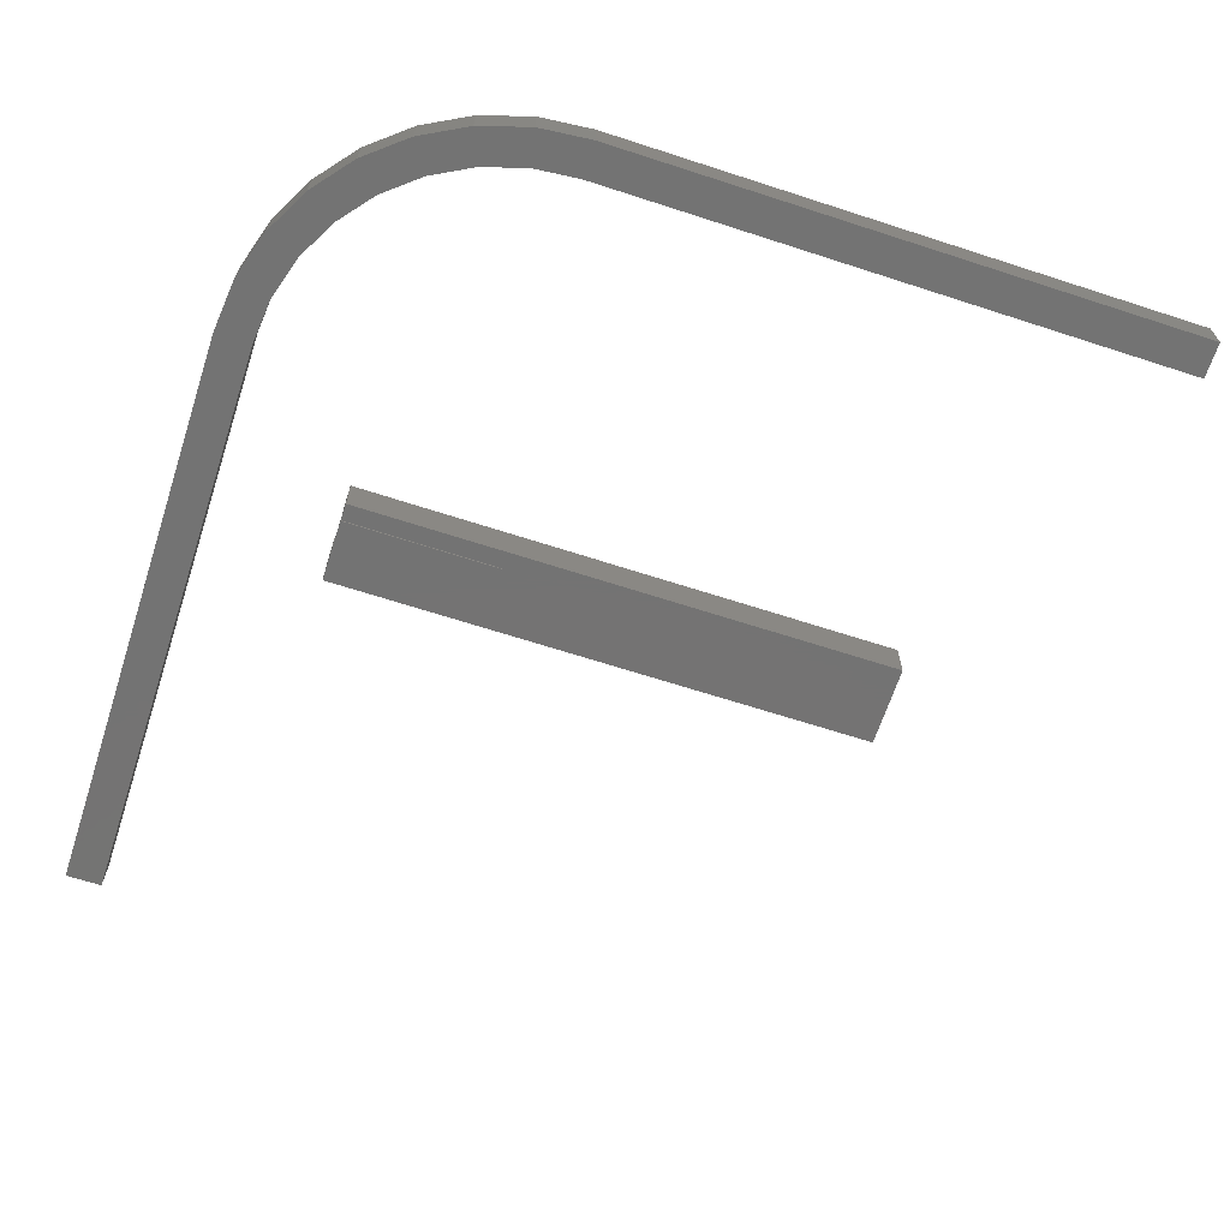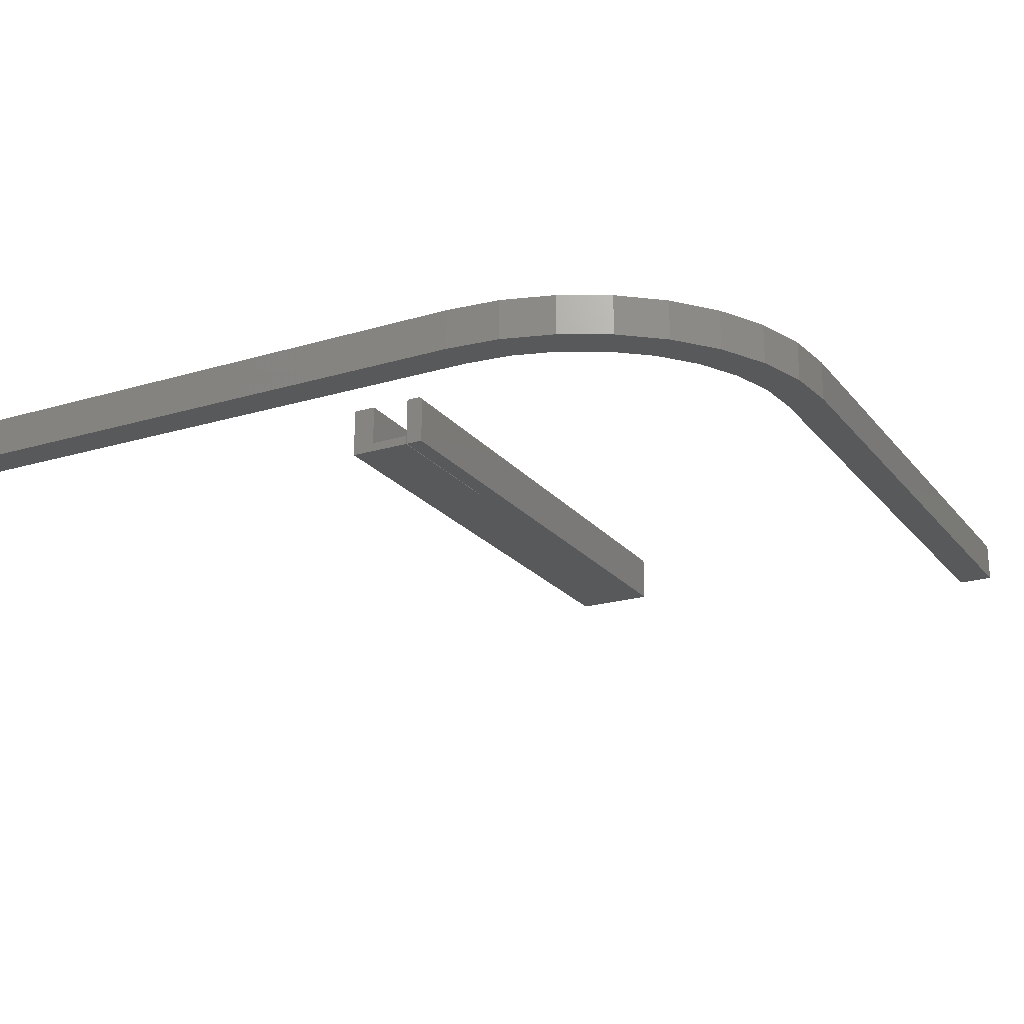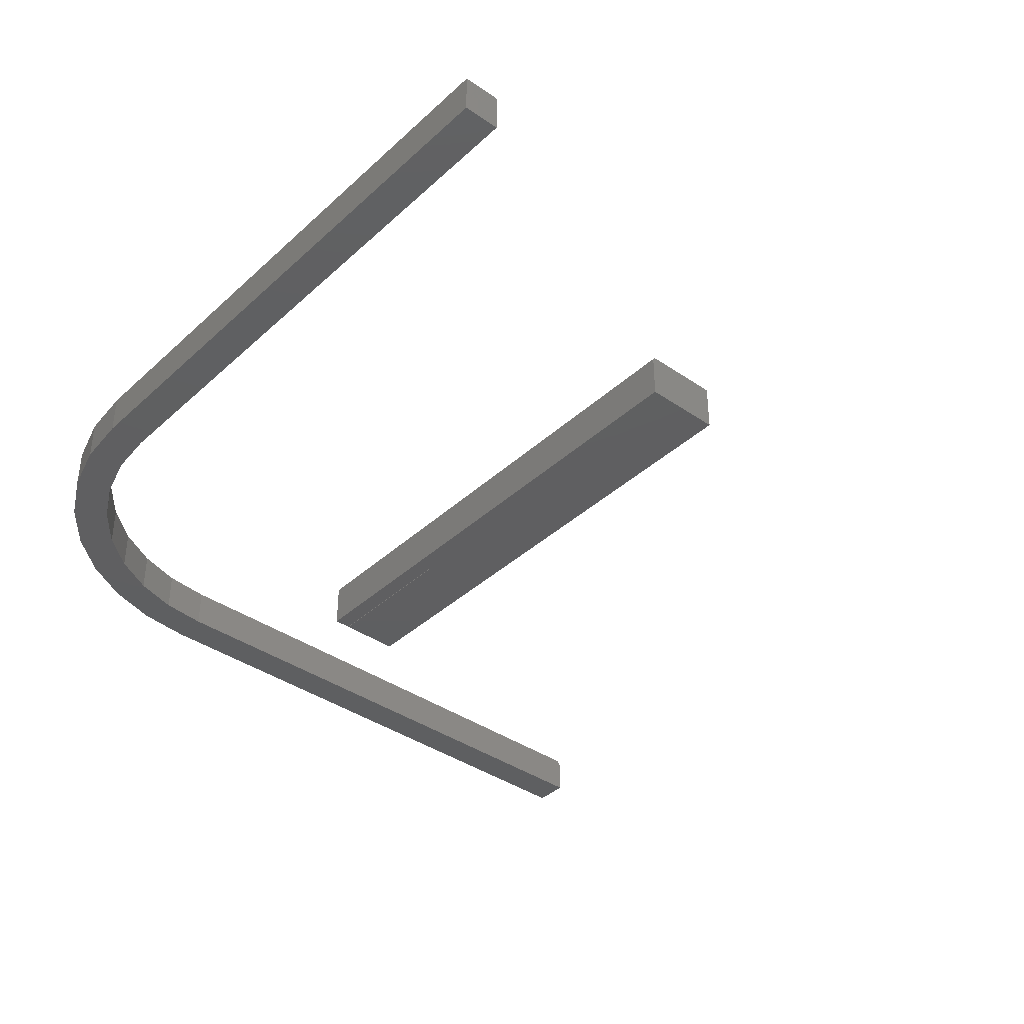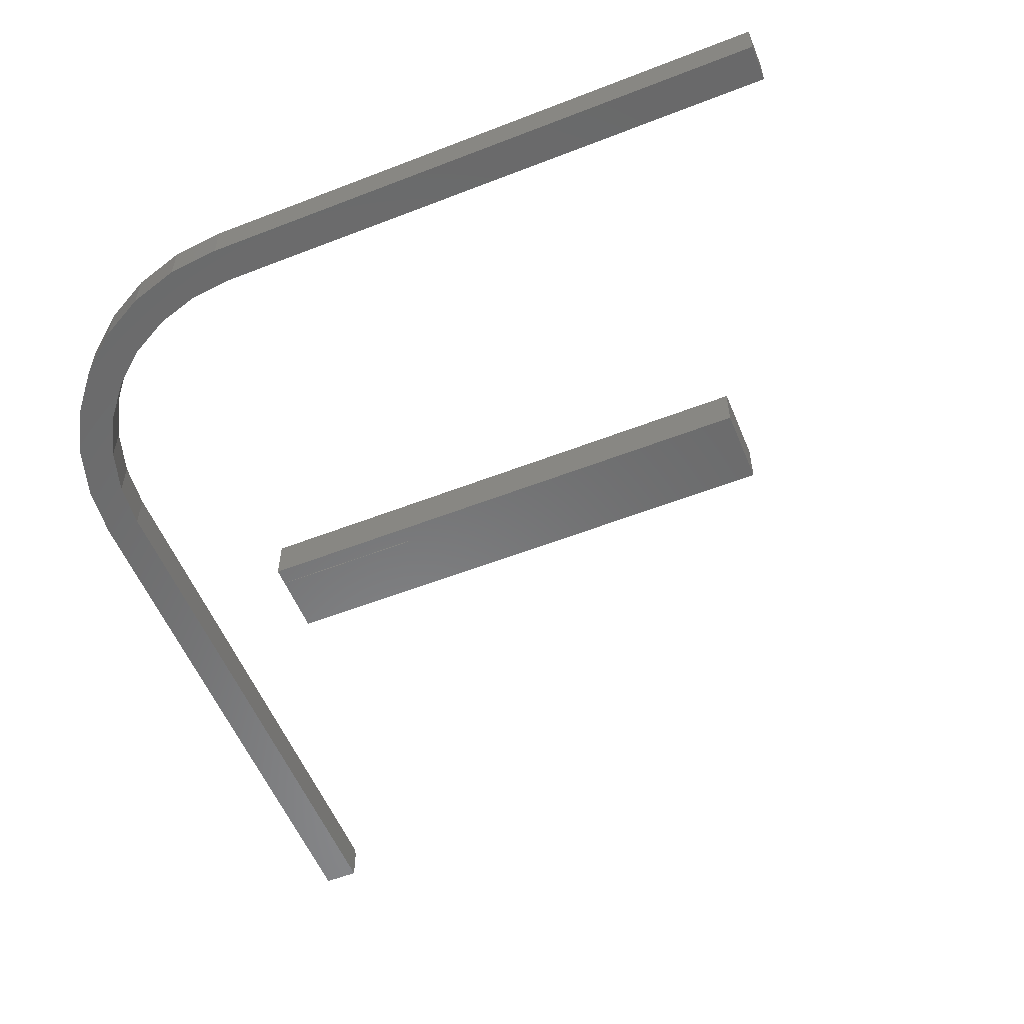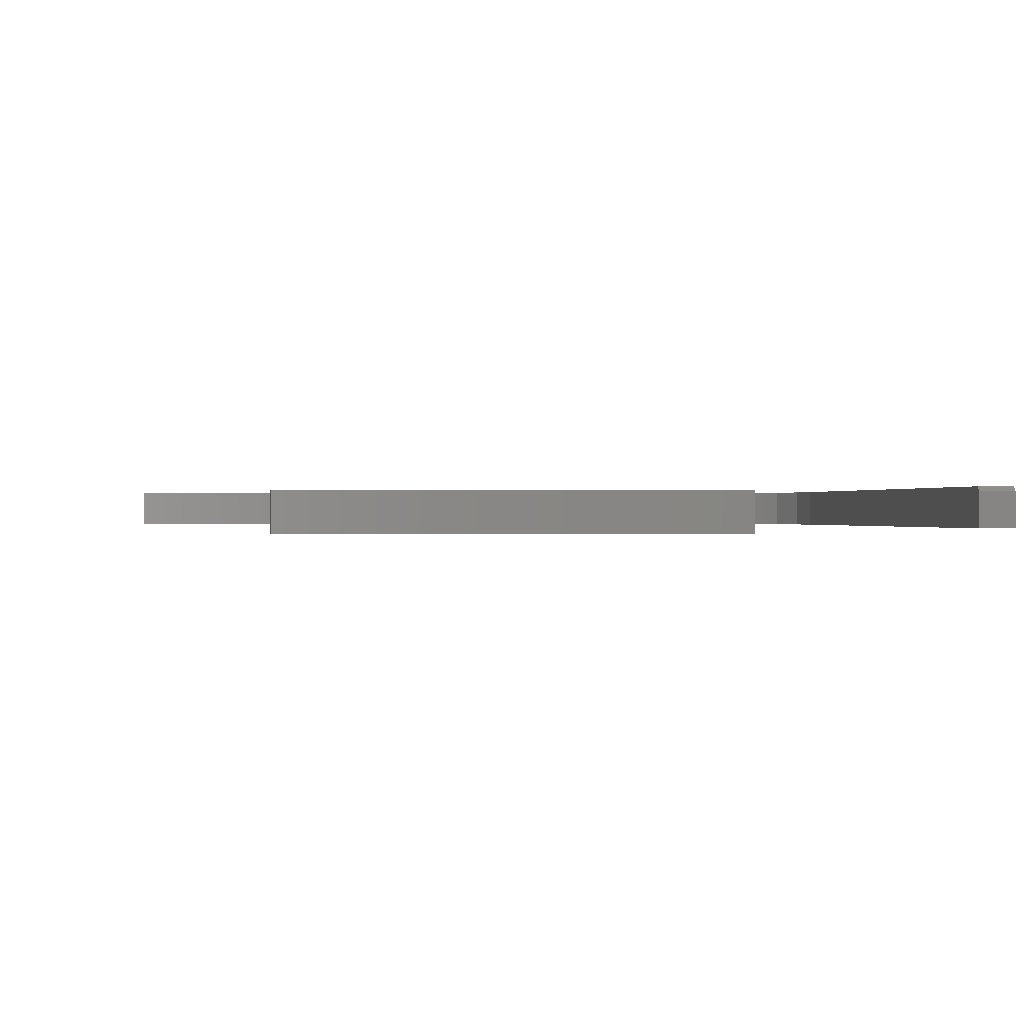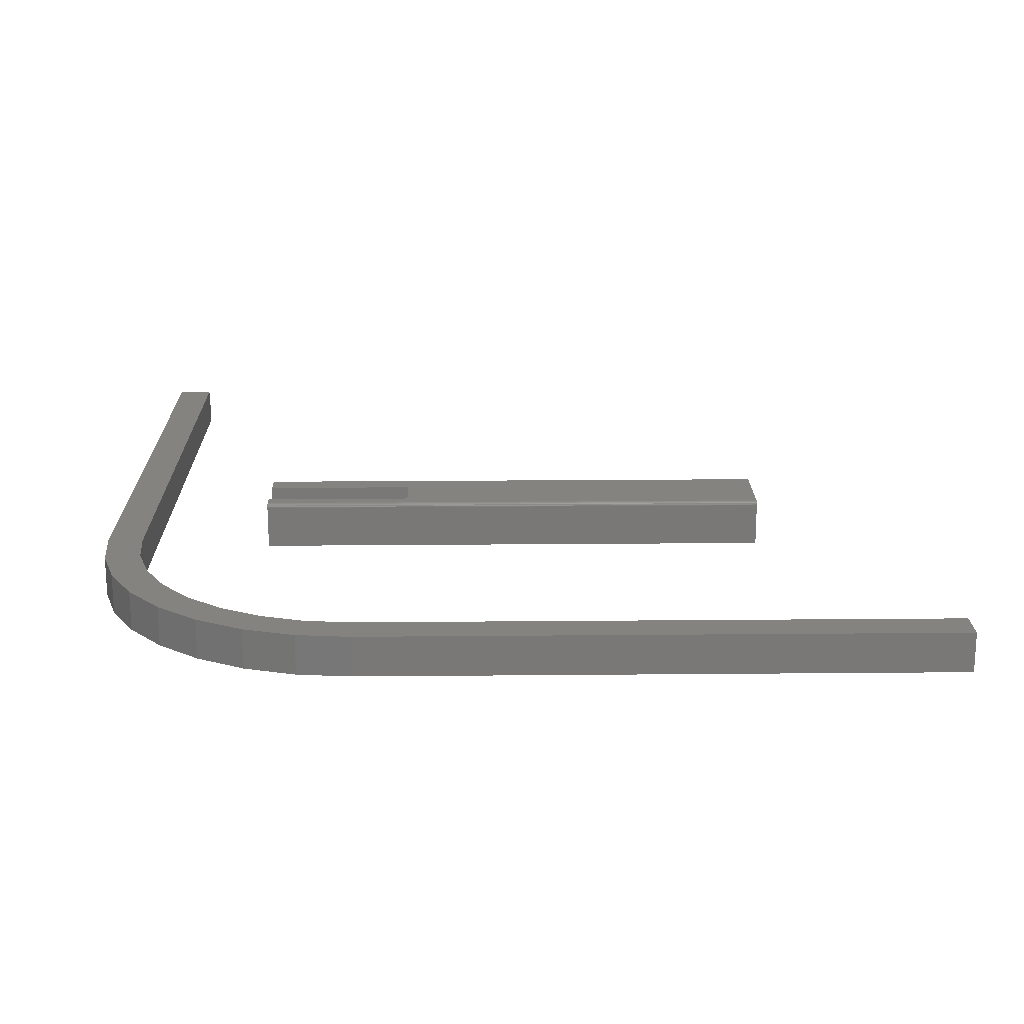
<metadata>
{"format":"stl","ext":"stl","renderer":"f3d","projection":"perspective","resolution":1024,"background":"white","views":[{"elev":-65.7,"azim":-108.1,"up":"+Z"},{"elev":-21.5,"azim":-152.1,"up":"+Z"},{"elev":-38.5,"azim":-41.1,"up":"+Z"},{"elev":-56.0,"azim":-67.8,"up":"+Z"},{"elev":-0.0,"azim":82.4,"up":"+Z"},{"elev":18.9,"azim":-91.0,"up":"+Z"}]}
</metadata>
<code>
# stl→obj: 82 verts, 156 faces
v -0.04021 0.2057 0.07031
v -0.04021 0.4766 0.07031
v -0.0625 0.4766 0.07031
v -0.0625 -0.4766 0.07031
v 0.07015 -0.4766 0.07031
v 0.03002 0.2057 0.07031
v 0.03002 0.4766 0.07031
v 0.07015 0.4766 0.07031
v -0.07031 0.4766 -0.01562
v -0.07031 -0.4766 -0.01562
v -0.07031 0.4766 0.0625
v -0.07031 -0.4766 0.0625
v -0.04021 0.4766 -0.01562
v -0.06402 0.4766 0.07016
v -0.07016 0.4766 0.06402
v -0.06972 0.4766 0.06549
v -0.069 0.4766 0.06684
v -0.06802 0.4766 0.06802
v -0.06684 0.4766 0.069
v -0.06549 0.4766 0.06972
v -0.069 -0.4766 0.06684
v -0.06972 -0.4766 0.06549
v -0.07016 -0.4766 0.06402
v 0.07015 -0.4766 -0.01562
v -0.06402 -0.4766 0.07016
v -0.06549 -0.4766 0.06972
v -0.06684 -0.4766 0.069
v -0.06802 -0.4766 0.06802
v -0.04021 0.2057 -0.01562
v -0.03906 0.2057 -0.01562
v -0.03906 0.4766 -0.01562
v 0.07015 0.4766 -0.01562
v -0.03906 0.4766 0
v 0.03002 0.4766 0
v -0.03906 0.2057 0
v 0.03002 0.2057 0
v 0.7422 0.75 0.07031
v -0.2763 0.75 0.07031
v -0.3687 0.7409 0.07031
v -0.4576 0.7139 0.07031
v -0.5395 0.6702 0.07031
v -0.3564 0.679 0.07031
v -0.2763 0.6868 0.07031
v 0.7422 0.6868 0.07031
v -0.7139 0.4576 0.07031
v -0.6177 0.5044 0.07031
v -0.6702 0.5395 0.07031
v -0.5666 0.5666 0.07031
v -0.6113 0.6113 0.07031
v -0.5044 0.6177 0.07031
v -0.4334 0.6556 0.07031
v -0.75 -0.75 0.07031
v -0.6868 -0.75 0.07031
v -0.75 0.2763 0.07031
v -0.6868 0.2763 0.07031
v -0.7409 0.3687 0.07031
v -0.679 0.3564 0.07031
v -0.6556 0.4334 0.07031
v -0.2763 0.75 0
v 0.75 0.75 0
v 0.75 0.75 0.0625
v 0.75 0.6868 0
v 0.75 0.6868 0.0625
v -0.2763 0.6868 0
v -0.3687 0.7409 0
v -0.4576 0.7139 0
v -0.3564 0.679 0
v -0.5395 0.6702 0
v -0.4334 0.6556 0
v -0.5044 0.6177 0
v -0.6113 0.6113 0
v -0.5666 0.5666 0
v -0.6702 0.5395 0
v -0.6177 0.5044 0
v -0.7139 0.4576 0
v -0.6556 0.4334 0
v -0.679 0.3564 0
v -0.7409 0.3687 0
v -0.6868 0.2763 0
v -0.75 0.2763 0
v -0.6868 -0.75 0
v -0.75 -0.75 0
f 1 2 3
f 1 3 4
f 1 4 5
f 1 5 6
f 6 5 7
f 7 5 8
f 9 10 11
f 11 10 12
f 2 13 3
f 14 11 15
f 14 15 16
f 14 16 17
f 14 17 18
f 14 18 19
f 14 19 20
f 9 11 14
f 9 14 3
f 9 3 13
f 21 22 23
f 21 23 12
f 21 12 10
f 24 5 4
f 24 4 25
f 24 25 26
f 24 26 27
f 24 27 28
f 24 28 21
f 24 21 10
f 11 12 15
f 15 12 23
f 15 23 16
f 16 23 22
f 16 22 17
f 17 22 21
f 17 21 18
f 18 21 28
f 18 28 19
f 19 28 27
f 19 27 20
f 20 27 26
f 20 26 14
f 14 26 25
f 14 25 3
f 3 25 4
f 10 9 29
f 9 13 29
f 30 31 32
f 30 32 24
f 30 24 10
f 30 10 29
f 24 32 5
f 5 32 8
f 33 34 31
f 31 34 32
f 32 34 7
f 32 7 8
f 29 1 30
f 30 1 35
f 35 1 6
f 35 6 36
f 29 13 1
f 1 13 2
f 35 36 33
f 33 36 34
f 31 30 33
f 33 30 35
f 7 34 6
f 6 34 36
f 37 38 39
f 40 41 42
f 40 42 43
f 40 43 44
f 40 44 37
f 40 37 39
f 45 46 47
f 47 46 48
f 47 48 49
f 49 48 50
f 49 50 41
f 41 50 51
f 41 51 42
f 52 53 54
f 54 53 55
f 54 55 56
f 56 55 57
f 56 57 45
f 45 57 58
f 45 58 46
f 59 38 60
f 60 38 37
f 60 37 61
f 62 60 63
f 63 60 61
f 43 64 44
f 44 64 62
f 44 62 63
f 44 63 37
f 37 63 61
f 60 65 59
f 66 65 60
f 66 60 62
f 66 62 64
f 66 64 67
f 66 67 68
f 67 69 68
f 68 69 70
f 68 70 71
f 71 70 72
f 71 72 73
f 73 72 74
f 73 74 75
f 74 76 75
f 75 76 77
f 75 77 78
f 78 77 79
f 78 79 80
f 80 79 81
f 80 81 82
f 54 80 52
f 52 80 82
f 80 54 78
f 78 54 56
f 78 56 75
f 75 56 45
f 75 45 73
f 73 45 47
f 73 47 71
f 71 47 49
f 71 49 68
f 68 49 41
f 68 41 66
f 66 41 40
f 66 40 65
f 65 40 39
f 65 39 59
f 59 39 38
f 72 46 74
f 74 46 58
f 74 58 76
f 76 58 57
f 76 57 77
f 77 57 55
f 77 55 79
f 46 72 48
f 48 72 70
f 48 70 50
f 50 70 69
f 50 69 51
f 51 69 67
f 51 67 42
f 42 67 64
f 42 64 43
f 53 81 55
f 55 81 79
f 82 81 52
f 52 81 53

</code>
